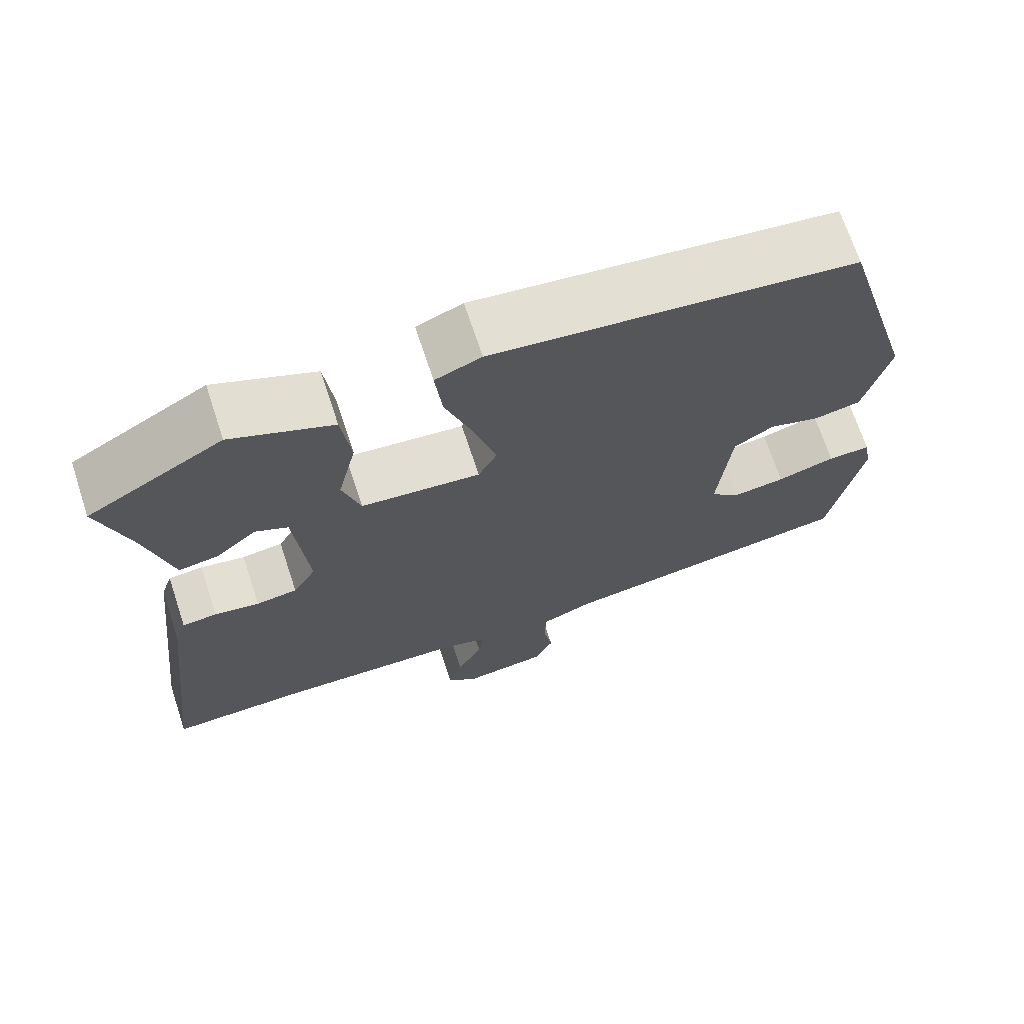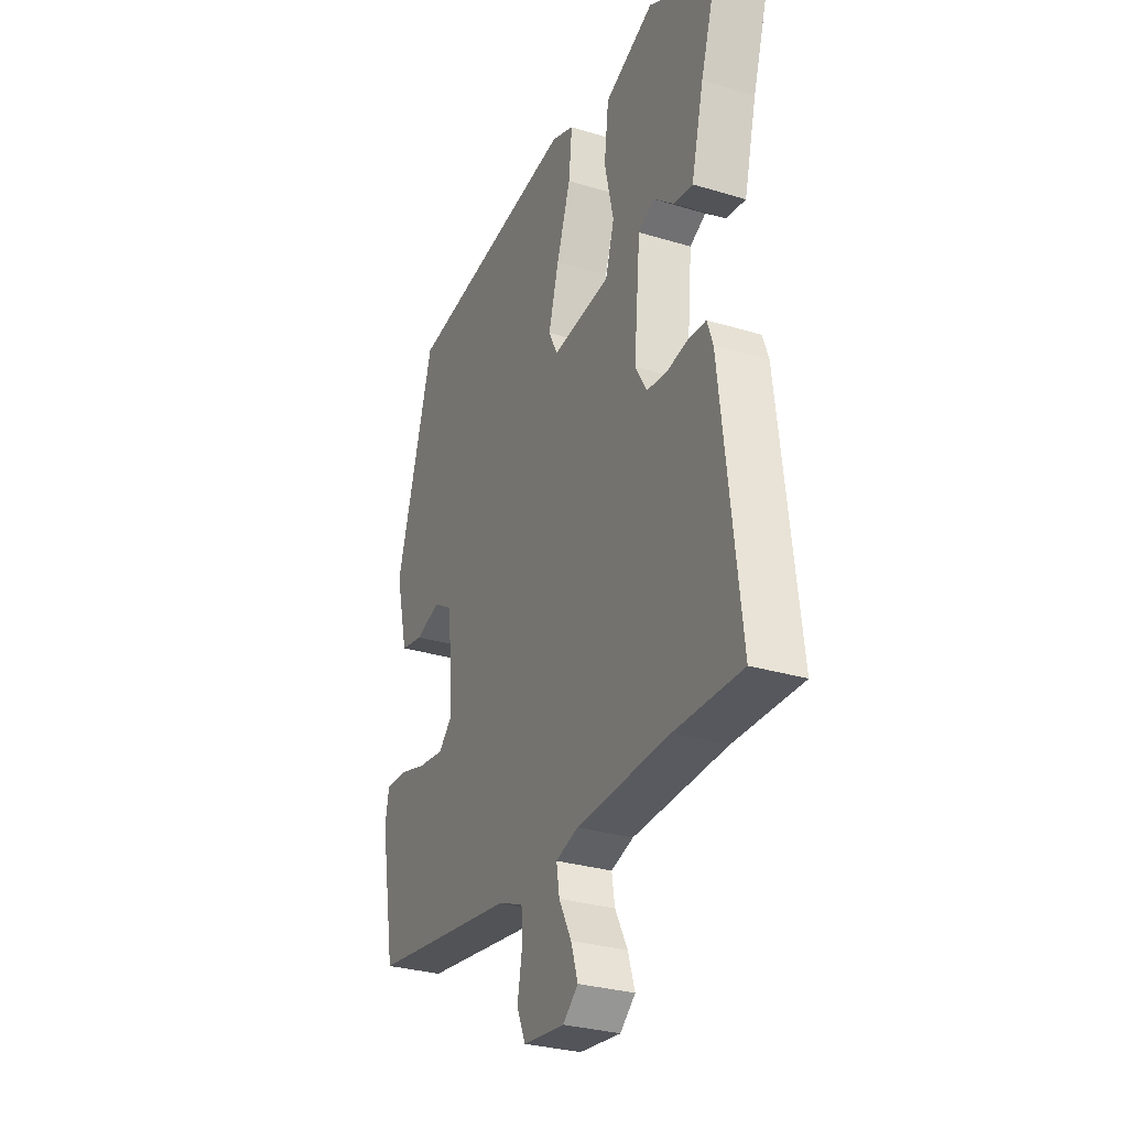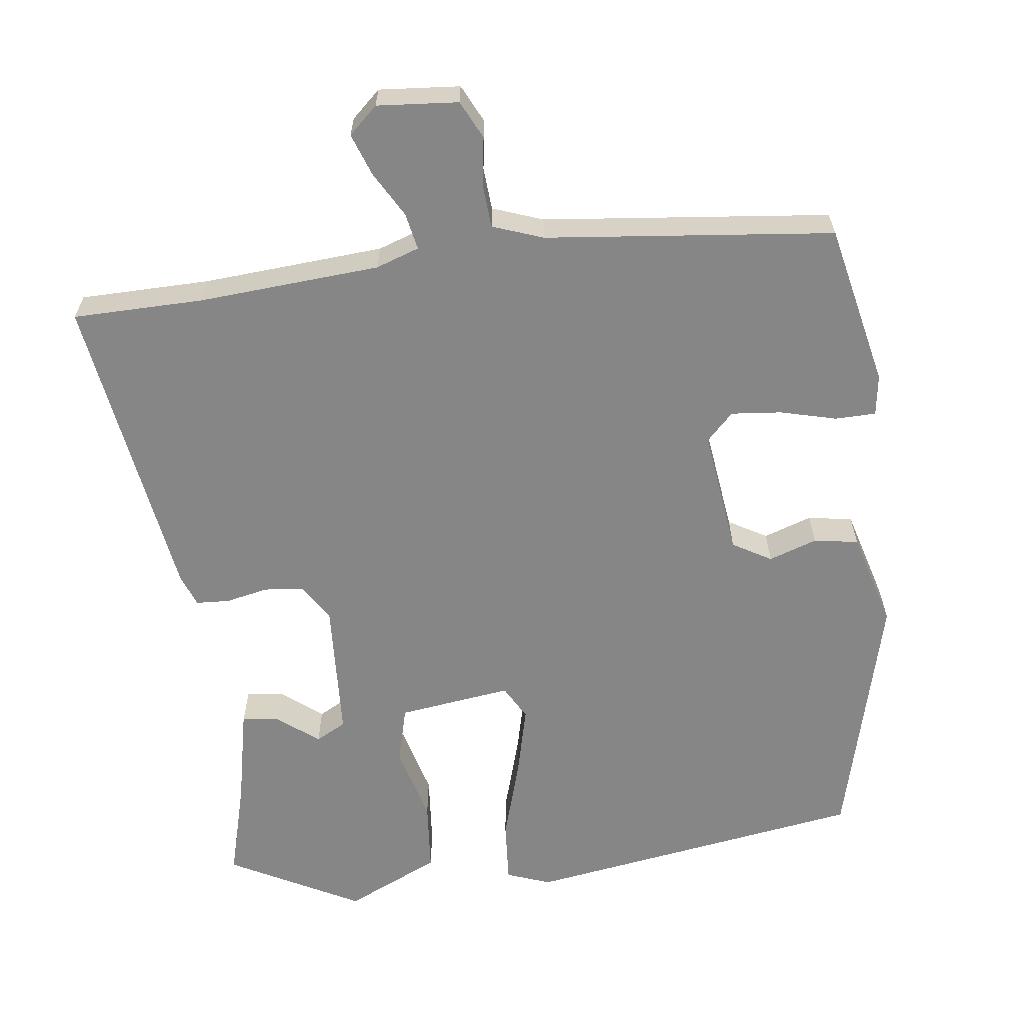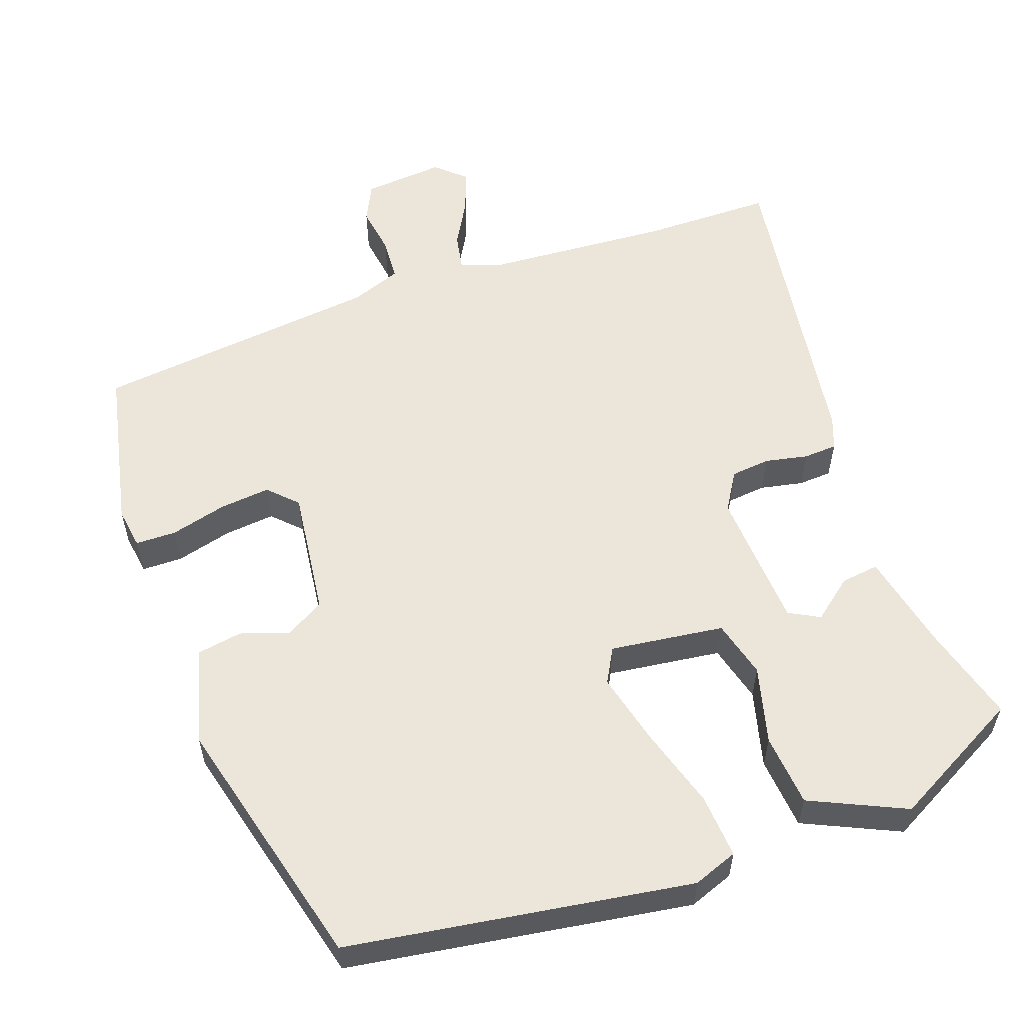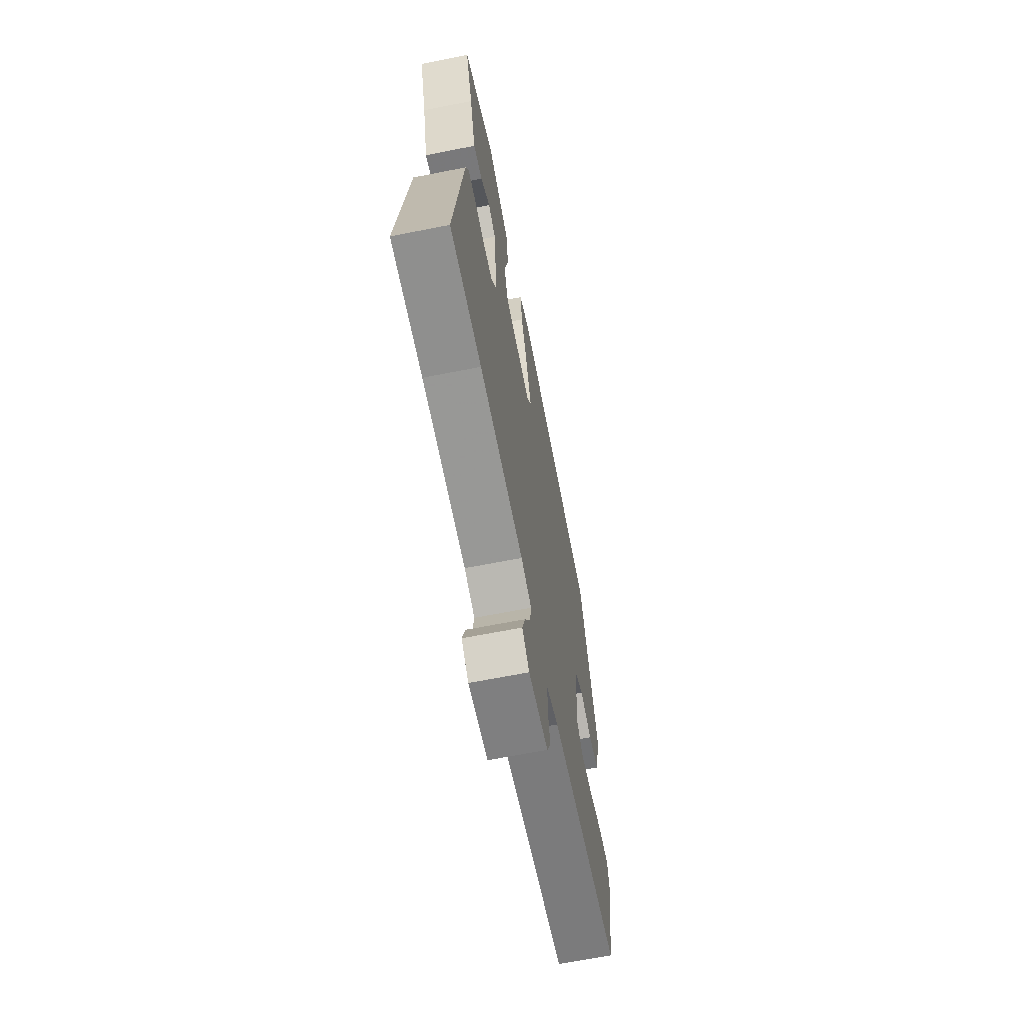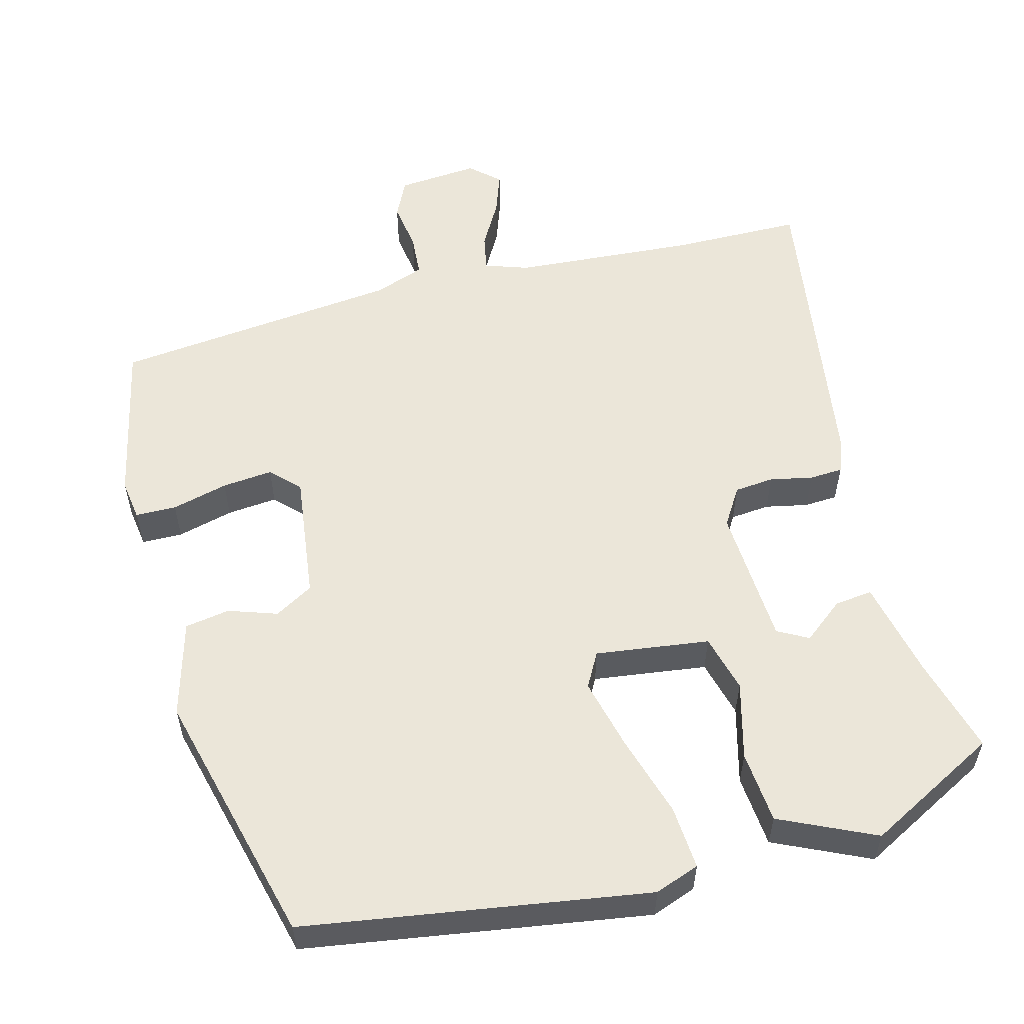
<metadata>
{"format":"obj","ext":"obj","renderer":"f3d","projection":"perspective","resolution":1024,"background":"white","views":[{"elev":69.9,"azim":161.7,"up":"+Z"},{"elev":-30.0,"azim":66.2,"up":"+Z"},{"elev":-62.2,"azim":-170.8,"up":"+Y"},{"elev":56.9,"azim":-17.8,"up":"+Y"},{"elev":-66.4,"azim":101.2,"up":"+Z"},{"elev":55.8,"azim":-12.8,"up":"+Y"}]}
</metadata>
<code>
v 0.517 0.07 0.437
v 0.477 0.07 0.308
v 0.444 0.07 0.176
v 0.393 0.07 0.184
v 0.34 0.07 0.229
v 0.298 0.07 0.208
v 0.281 0.07 0.02
v 0.311 0.07 -0.032
v 0.364 0.07 -0.039
v 0.422 0.07 -0.029
v 0.467 0.07 -0.033
v 0.482 0.07 -0.077
v 0.531 0.07 -0.501
v 0.355 0.07 -0.497
v 0.109 0.07 -0.506
v 0.05 0.07 -0.524
v 0.058 0.07 -0.574
v 0.091 0.07 -0.637
v 0.109 0.07 -0.694
v 0.069 0.07 -0.728
v -0.04 0.07 -0.715
v -0.063 0.07 -0.663
v -0.051 0.07 -0.597
v -0.053 0.07 -0.539
v -0.12 0.07 -0.512
v -0.507 0.07 -0.456
v -0.547 0.07 -0.235
v -0.537 0.07 -0.18
v -0.482 0.07 -0.181
v -0.407 0.07 -0.203
v -0.339 0.07 -0.212
v -0.301 0.07 -0.176
v -0.317 0.07 -0.004
v -0.368 0.07 0.028
v -0.434 0.07 0.008
v -0.494 0.07 0.02
v -0.526 0.07 0.151
v -0.426 0.07 0.493
v 0.038 0.07 0.549
v 0.097 0.07 0.525
v 0.088 0.07 0.44
v 0.051 0.07 0.331
v 0.024 0.07 0.235
v 0.048 0.07 0.188
v 0.202 0.07 0.203
v 0.225 0.07 0.28
v 0.201 0.07 0.385
v 0.213 0.07 0.482
v 0.343 0.07 0.537
v 0.517 0 0.437
v 0.477 0 0.308
v 0.444 0 0.176
v 0.393 0 0.184
v 0.34 0 0.229
v 0.298 0 0.208
v 0.281 0 0.02
v 0.311 0 -0.032
v 0.364 0 -0.039
v 0.422 0 -0.029
v 0.467 0 -0.033
v 0.482 0 -0.077
v 0.531 0 -0.501
v 0.355 0 -0.497
v 0.109 0 -0.506
v 0.05 0 -0.524
v 0.058 0 -0.574
v 0.091 0 -0.637
v 0.109 0 -0.694
v 0.069 0 -0.728
v -0.04 0 -0.715
v -0.063 0 -0.663
v -0.051 0 -0.597
v -0.053 0 -0.539
v -0.12 0 -0.512
v -0.507 0 -0.456
v -0.547 0 -0.235
v -0.537 0 -0.18
v -0.482 0 -0.181
v -0.407 0 -0.203
v -0.339 0 -0.212
v -0.301 0 -0.176
v -0.317 0 -0.004
v -0.368 0 0.028
v -0.434 0 0.008
v -0.494 0 0.02
v -0.526 0 0.151
v -0.426 0 0.493
v 0.038 0 0.549
v 0.097 0 0.525
v 0.088 0 0.44
v 0.051 0 0.331
v 0.024 0 0.235
v 0.048 0 0.188
v 0.202 0 0.203
v 0.225 0 0.28
v 0.201 0 0.385
v 0.213 0 0.482
v 0.343 0 0.537
f 46 47 48 49
f 45 46 49 1
f 39 40 41 42
f 39 42 43
f 38 39 43
f 37 38 43 44
f 34 35 36 37
f 33 34 37 44
f 27 28 29 30
f 25 26 27 30
f 24 25 30 31
f 20 21 22 23
f 20 23 24
f 17 18 19 20
f 16 17 20 24
f 15 16 24 31
f 11 12 13 14
f 9 10 11 14
f 8 9 14 15
f 7 8 15 31
f 2 3 4 5
f 45 1 2 5
f 45 5 6
f 32 33 44 45
f 31 32 45
f 6 7 31 45
f 98 97 96 95
f 50 98 95 94
f 91 90 89 88
f 92 91 88
f 92 88 87
f 93 92 87 86
f 86 85 84 83
f 93 86 83 82
f 79 78 77 76
f 79 76 75 74
f 80 79 74 73
f 72 71 70 69
f 73 72 69
f 69 68 67 66
f 73 69 66 65
f 80 73 65 64
f 63 62 61 60
f 63 60 59 58
f 64 63 58 57
f 80 64 57 56
f 54 53 52 51
f 54 51 50 94
f 55 54 94
f 94 93 82 81
f 94 81 80
f 94 80 56 55
f 1 50 51 2
f 2 51 52 3
f 3 52 53 4
f 4 53 54 5
f 5 54 55 6
f 6 55 56 7
f 7 56 57 8
f 8 57 58 9
f 9 58 59 10
f 10 59 60 11
f 11 60 61 12
f 12 61 62 13
f 13 62 63 14
f 14 63 64 15
f 15 64 65 16
f 16 65 66 17
f 17 66 67 18
f 18 67 68 19
f 19 68 69 20
f 20 69 70 21
f 21 70 71 22
f 22 71 72 23
f 23 72 73 24
f 24 73 74 25
f 25 74 75 26
f 26 75 76 27
f 27 76 77 28
f 28 77 78 29
f 29 78 79 30
f 30 79 80 31
f 31 80 81 32
f 32 81 82 33
f 33 82 83 34
f 34 83 84 35
f 35 84 85 36
f 36 85 86 37
f 37 86 87 38
f 38 87 88 39
f 39 88 89 40
f 40 89 90 41
f 41 90 91 42
f 42 91 92 43
f 43 92 93 44
f 44 93 94 45
f 45 94 95 46
f 46 95 96 47
f 47 96 97 48
f 48 97 98 49
f 49 98 50 1

</code>
